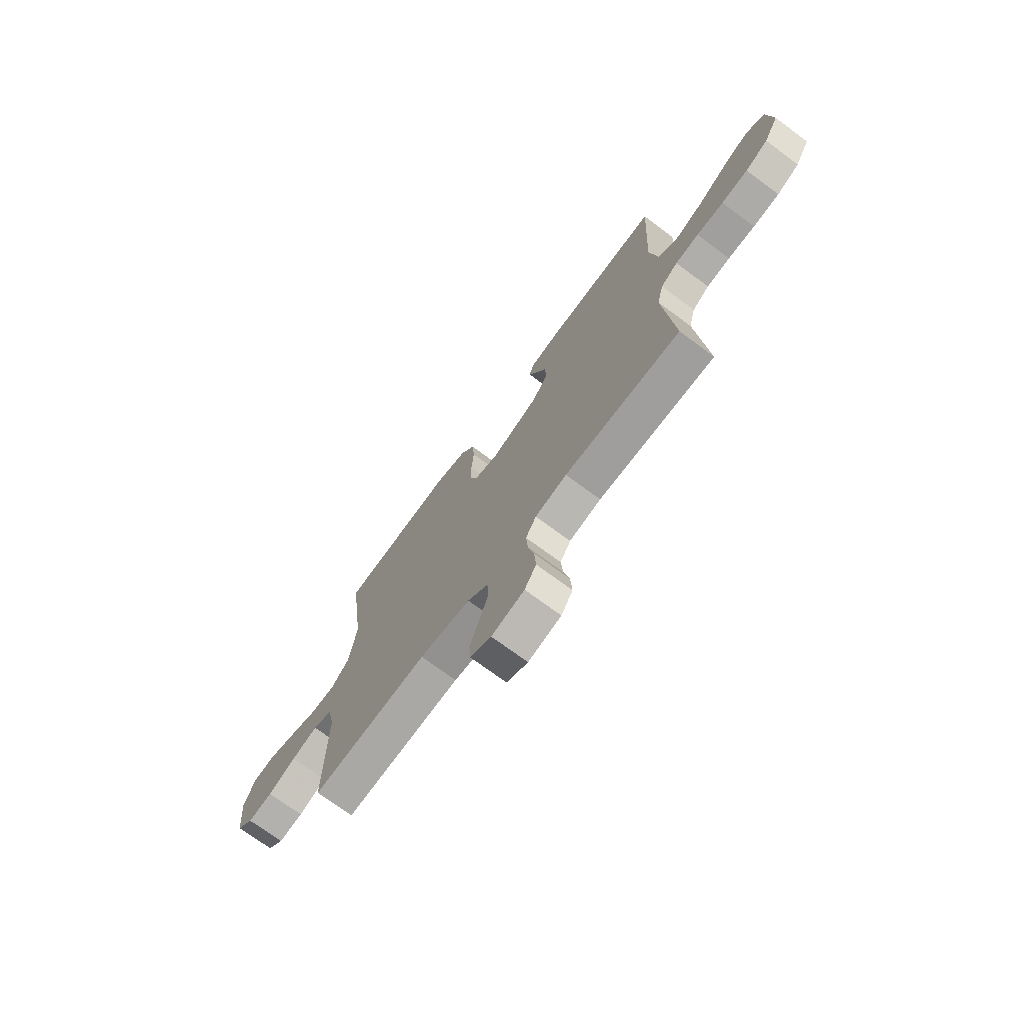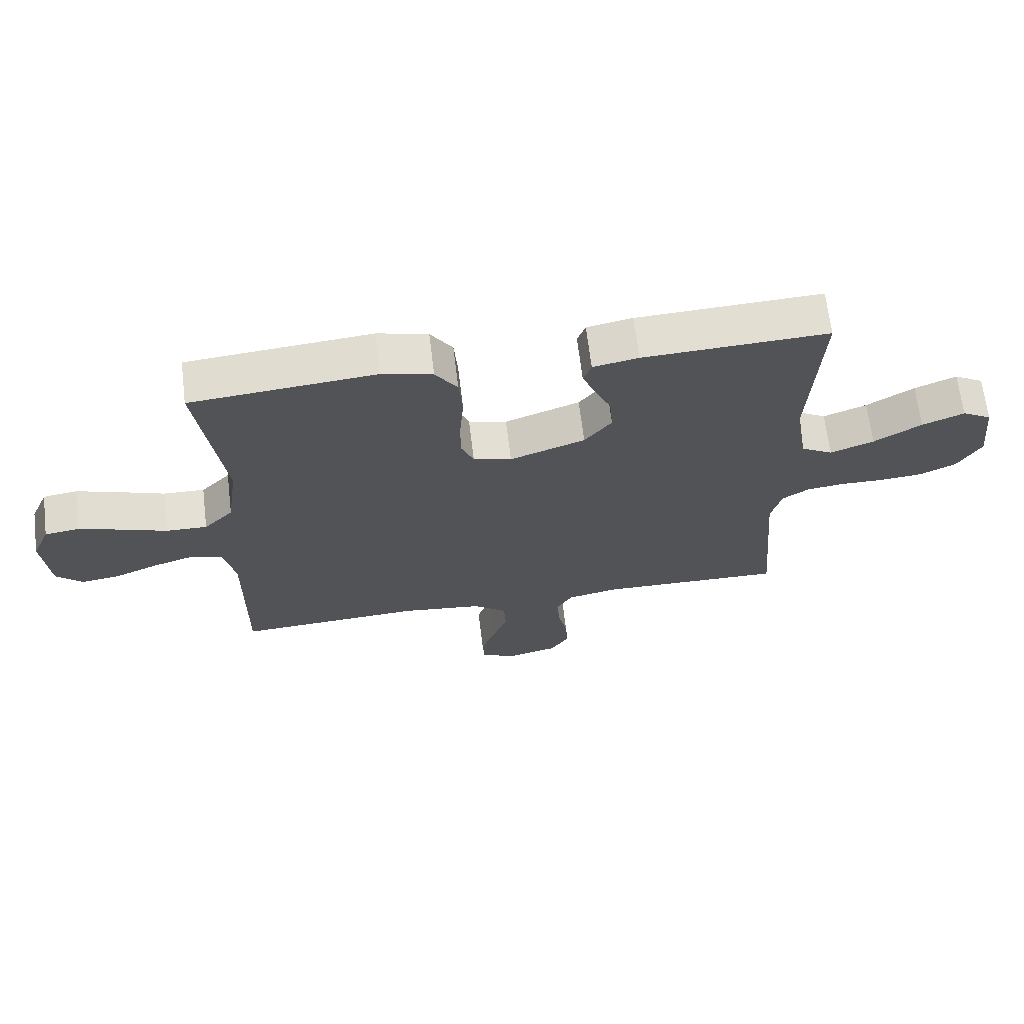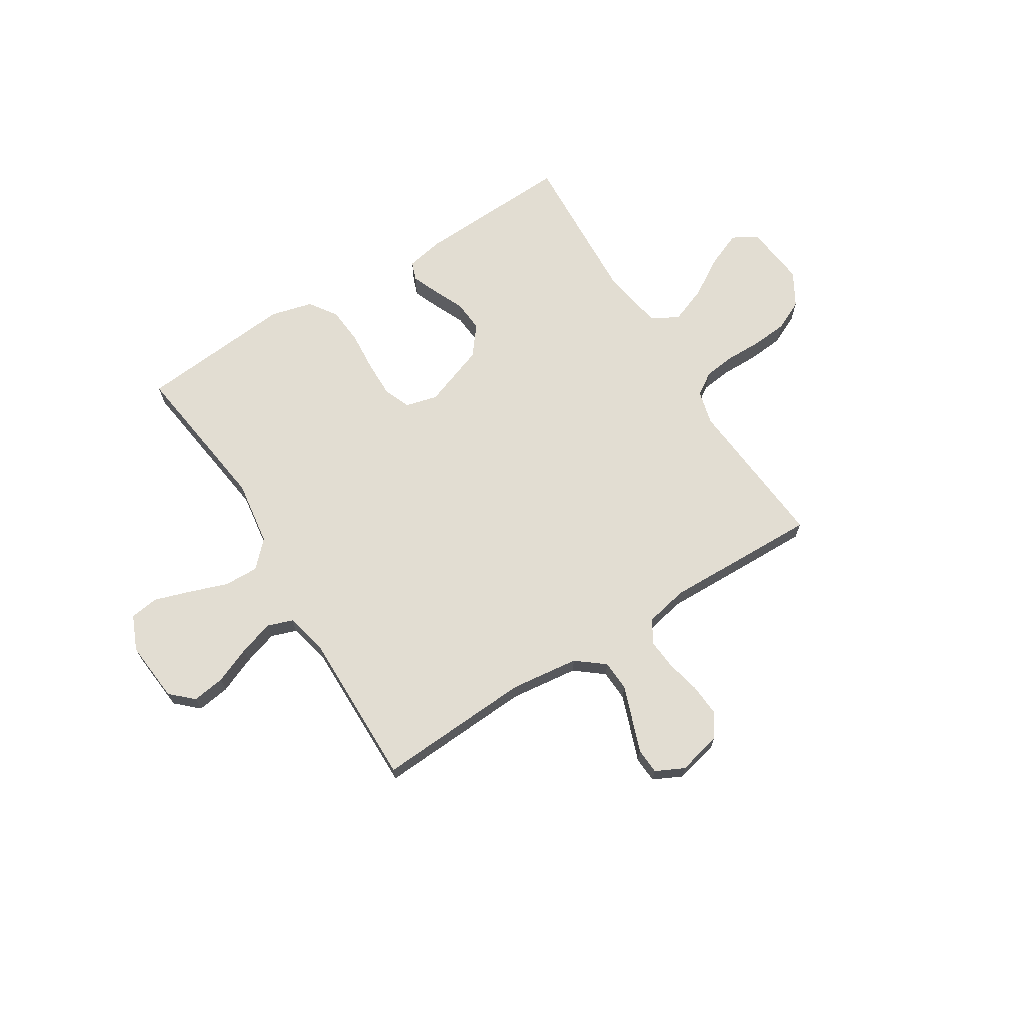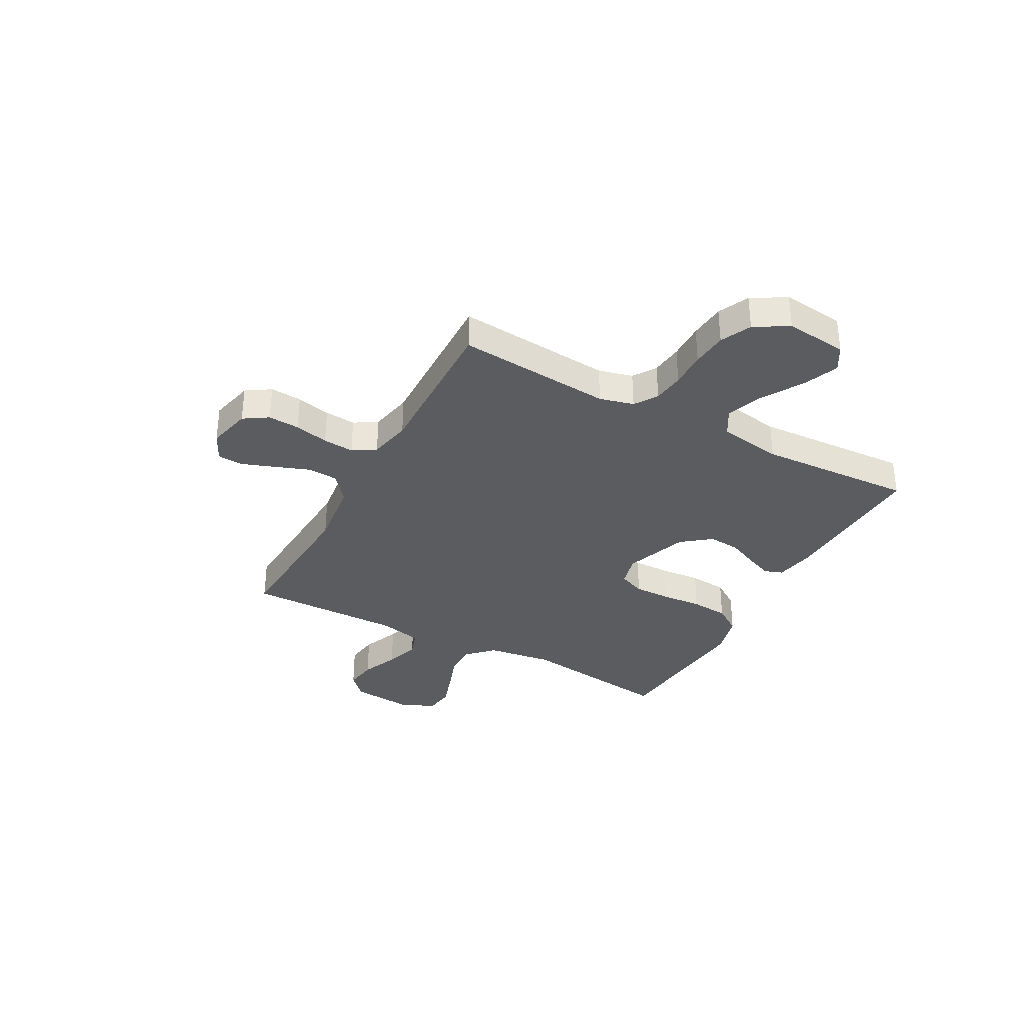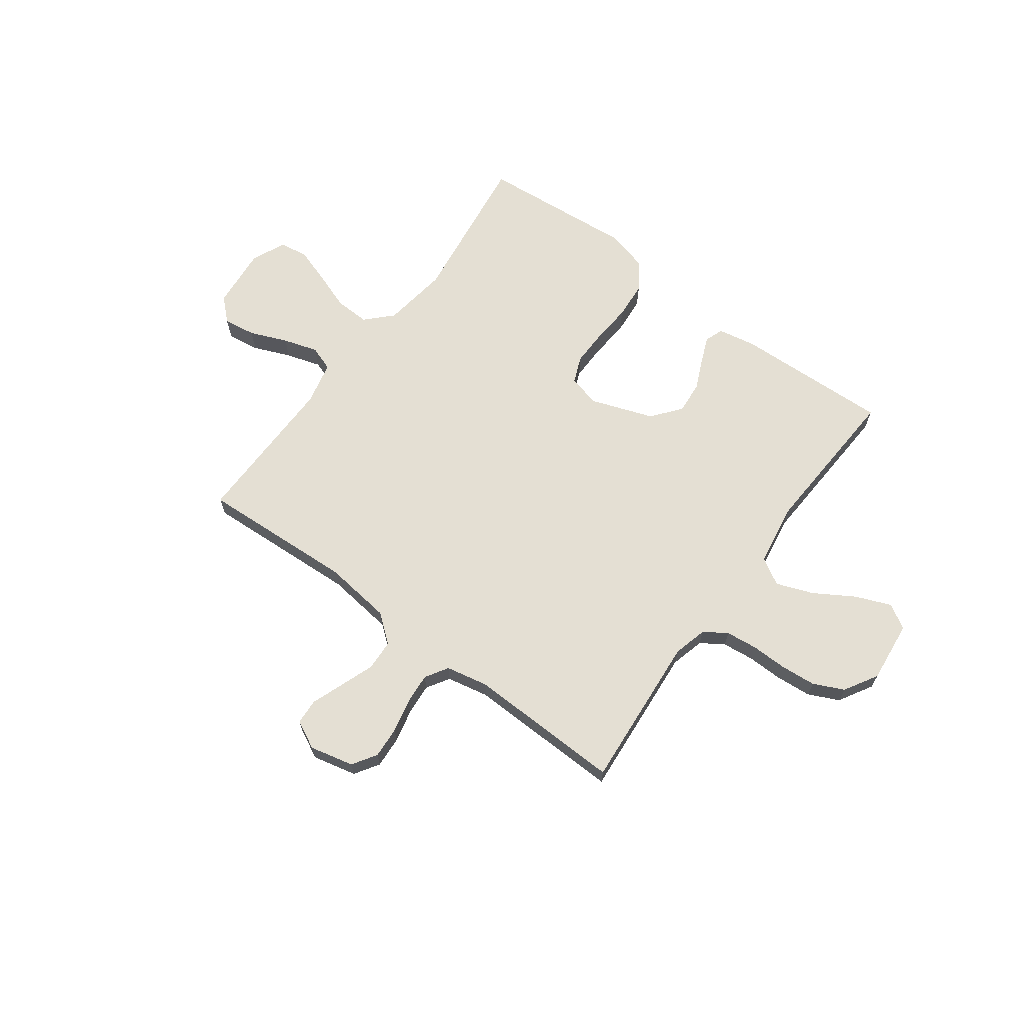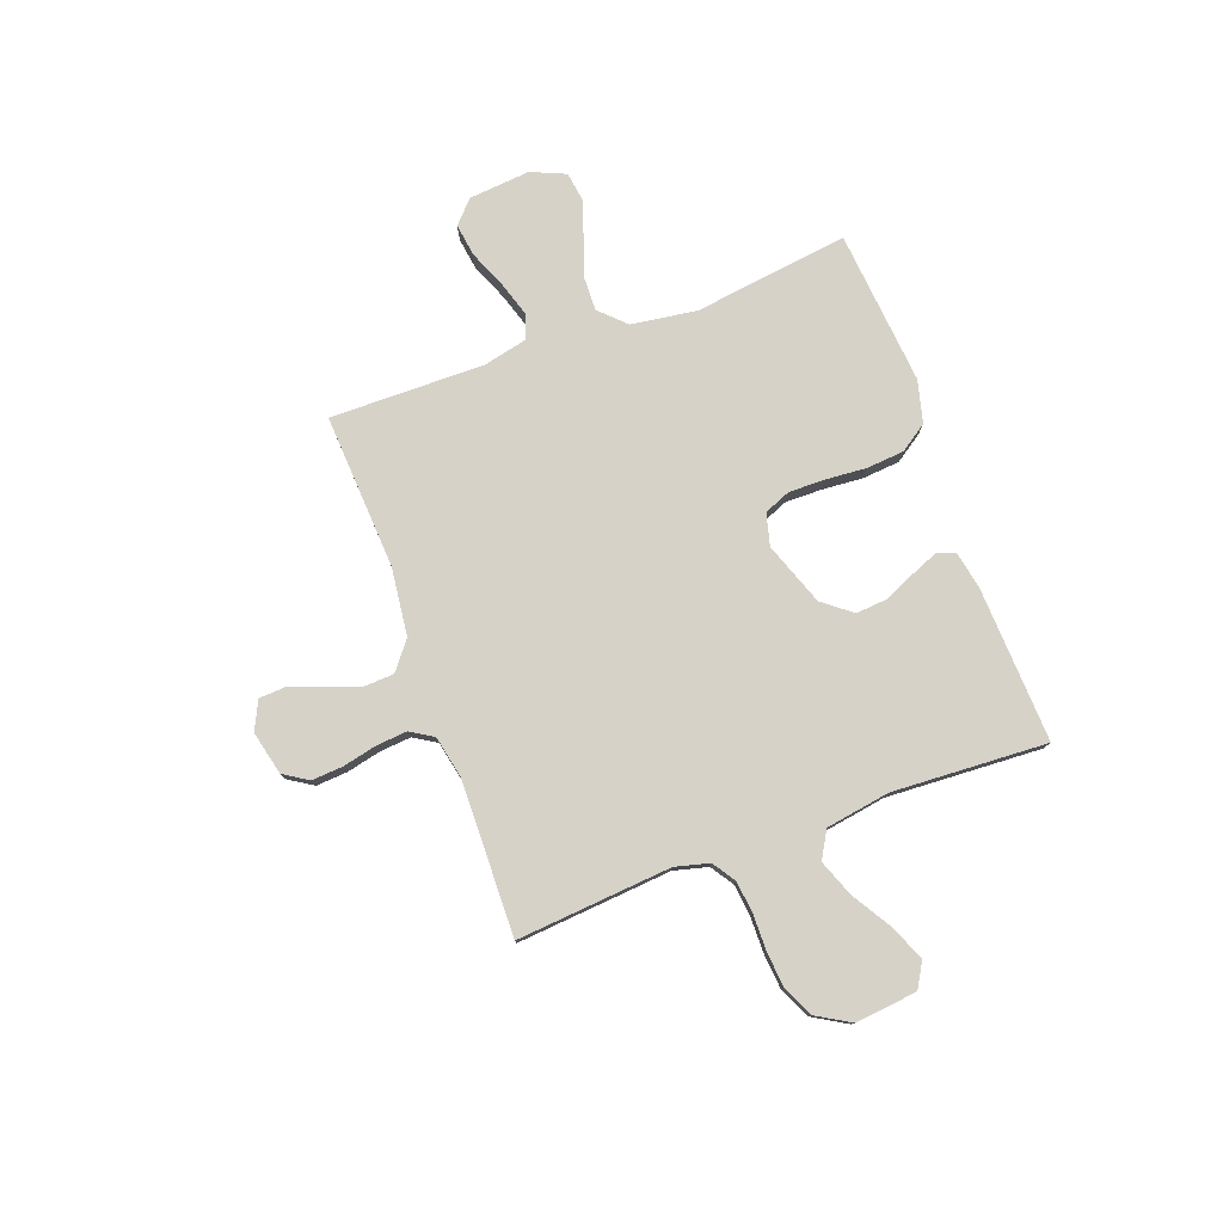
<metadata>
{"format":"obj","ext":"obj","renderer":"f3d","projection":"perspective","resolution":1024,"background":"white","views":[{"elev":-72.2,"azim":-126.6,"up":"+Z"},{"elev":66.7,"azim":173.1,"up":"+Z"},{"elev":68.3,"azim":148.0,"up":"+Y"},{"elev":-34.3,"azim":-118.4,"up":"+Y"},{"elev":66.7,"azim":-143.4,"up":"+Y"},{"elev":78.1,"azim":-110.2,"up":"+Y"}]}
</metadata>
<code>
v -0.5 0.07 0.5
v -0.2 0.07 0.487
v -0.126 0.07 0.473
v -0.113 0.07 0.437
v -0.134 0.07 0.386
v -0.161 0.07 0.326
v -0.166 0.07 0.264
v -0.122 0.07 0.208
v 0 0.07 0.164
v 0.062 0.07 0.18
v 0.083 0.07 0.231
v 0.082 0.07 0.302
v 0.076 0.07 0.38
v 0.082 0.07 0.453
v 0.118 0.07 0.506
v 0.2 0.07 0.527
v 0.5 0.07 0.5
v 0.46 0.07 0.2
v 0.478 0.07 0.073
v 0.526 0.07 0.024
v 0.593 0.07 0.026
v 0.666 0.07 0.052
v 0.736 0.07 0.075
v 0.792 0.07 0.067
v 0.821 0.07 0
v 0.81 0.07 -0.119
v 0.767 0.07 -0.159
v 0.704 0.07 -0.15
v 0.632 0.07 -0.12
v 0.565 0.07 -0.099
v 0.516 0.07 -0.116
v 0.497 0.07 -0.2
v 0.5 0.07 -0.5
v 0.2 0.07 -0.483
v 0.068 0.07 -0.499
v 0.014 0.07 -0.542
v 0.011 0.07 -0.602
v 0.035 0.07 -0.668
v 0.058 0.07 -0.731
v 0.055 0.07 -0.781
v 0 0.07 -0.808
v -0.085 0.07 -0.788
v -0.115 0.07 -0.741
v -0.111 0.07 -0.68
v -0.096 0.07 -0.614
v -0.091 0.07 -0.554
v -0.118 0.07 -0.51
v -0.2 0.07 -0.493
v -0.5 0.07 -0.5
v -0.475 0.07 -0.2
v -0.492 0.07 -0.134
v -0.536 0.07 -0.105
v -0.597 0.07 -0.098
v -0.667 0.07 -0.099
v -0.736 0.07 -0.093
v -0.795 0.07 -0.065
v -0.833 0.07 0
v -0.82 0.07 0.12
v -0.772 0.07 0.148
v -0.704 0.07 0.12
v -0.627 0.07 0.073
v -0.556 0.07 0.046
v -0.504 0.07 0.076
v -0.484 0.07 0.2
v -0.5 0 0.5
v -0.2 0 0.487
v -0.126 0 0.473
v -0.113 0 0.437
v -0.134 0 0.386
v -0.161 0 0.326
v -0.166 0 0.264
v -0.122 0 0.208
v 0 0 0.164
v 0.062 0 0.18
v 0.083 0 0.231
v 0.082 0 0.302
v 0.076 0 0.38
v 0.082 0 0.453
v 0.118 0 0.506
v 0.2 0 0.527
v 0.5 0 0.5
v 0.46 0 0.2
v 0.478 0 0.073
v 0.526 0 0.024
v 0.593 0 0.026
v 0.666 0 0.052
v 0.736 0 0.075
v 0.792 0 0.067
v 0.821 0 0
v 0.81 0 -0.119
v 0.767 0 -0.159
v 0.704 0 -0.15
v 0.632 0 -0.12
v 0.565 0 -0.099
v 0.516 0 -0.116
v 0.497 0 -0.2
v 0.5 0 -0.5
v 0.2 0 -0.483
v 0.068 0 -0.499
v 0.014 0 -0.542
v 0.011 0 -0.602
v 0.035 0 -0.668
v 0.058 0 -0.731
v 0.055 0 -0.781
v 0 0 -0.808
v -0.085 0 -0.788
v -0.115 0 -0.741
v -0.111 0 -0.68
v -0.096 0 -0.614
v -0.091 0 -0.554
v -0.118 0 -0.51
v -0.2 0 -0.493
v -0.5 0 -0.5
v -0.475 0 -0.2
v -0.492 0 -0.134
v -0.536 0 -0.105
v -0.597 0 -0.098
v -0.667 0 -0.099
v -0.736 0 -0.093
v -0.795 0 -0.065
v -0.833 0 0
v -0.82 0 0.12
v -0.772 0 0.148
v -0.704 0 0.12
v -0.627 0 0.073
v -0.556 0 0.046
v -0.504 0 0.076
v -0.484 0 0.2
f 59 60 61
f 58 59 61
f 57 58 61
f 56 57 61
f 55 56 61
f 54 55 61
f 53 54 61
f 52 53 61 62
f 51 52 62 63
f 48 49 50
f 51 63 64
f 50 51 64
f 48 50 64
f 47 48 64
f 43 44 45
f 42 43 45
f 41 42 45
f 40 41 45
f 39 40 45
f 38 39 45
f 37 38 45 46
f 47 64 1
f 46 47 1
f 37 46 1
f 36 37 1
f 32 33 34
f 31 32 34 35
f 27 28 29
f 26 27 29
f 25 26 29
f 24 25 29
f 23 24 29
f 22 23 29
f 21 22 29
f 20 21 29 30
f 19 20 30 31
f 16 17 18
f 15 16 18
f 14 15 18
f 13 14 18
f 12 13 18
f 11 12 18 19
f 31 35 36
f 19 31 36
f 11 19 36
f 10 11 36
f 4 5 6
f 3 4 6
f 2 3 6
f 1 2 6
f 1 6 7
f 36 1 7 8
f 9 10 36
f 8 9 36
f 125 124 123
f 125 123 122
f 125 122 121
f 125 121 120
f 125 120 119
f 125 119 118
f 125 118 117
f 126 125 117 116
f 127 126 116 115
f 114 113 112
f 128 127 115
f 128 115 114
f 128 114 112
f 128 112 111
f 109 108 107
f 109 107 106
f 109 106 105
f 109 105 104
f 109 104 103
f 109 103 102
f 110 109 102 101
f 65 128 111
f 65 111 110
f 65 110 101
f 65 101 100
f 98 97 96
f 99 98 96 95
f 93 92 91
f 93 91 90
f 93 90 89
f 93 89 88
f 93 88 87
f 93 87 86
f 93 86 85
f 94 93 85 84
f 95 94 84 83
f 82 81 80
f 82 80 79
f 82 79 78
f 82 78 77
f 82 77 76
f 83 82 76 75
f 100 99 95
f 100 95 83
f 100 83 75
f 100 75 74
f 70 69 68
f 70 68 67
f 70 67 66
f 70 66 65
f 71 70 65
f 72 71 65 100
f 100 74 73
f 100 73 72
f 1 65 66 2
f 2 66 67 3
f 3 67 68 4
f 4 68 69 5
f 5 69 70 6
f 6 70 71 7
f 7 71 72 8
f 8 72 73 9
f 9 73 74 10
f 10 74 75 11
f 11 75 76 12
f 12 76 77 13
f 13 77 78 14
f 14 78 79 15
f 15 79 80 16
f 16 80 81 17
f 17 81 82 18
f 18 82 83 19
f 19 83 84 20
f 20 84 85 21
f 21 85 86 22
f 22 86 87 23
f 23 87 88 24
f 24 88 89 25
f 25 89 90 26
f 26 90 91 27
f 27 91 92 28
f 28 92 93 29
f 29 93 94 30
f 30 94 95 31
f 31 95 96 32
f 32 96 97 33
f 33 97 98 34
f 34 98 99 35
f 35 99 100 36
f 36 100 101 37
f 37 101 102 38
f 38 102 103 39
f 39 103 104 40
f 40 104 105 41
f 41 105 106 42
f 42 106 107 43
f 43 107 108 44
f 44 108 109 45
f 45 109 110 46
f 46 110 111 47
f 47 111 112 48
f 48 112 113 49
f 49 113 114 50
f 50 114 115 51
f 51 115 116 52
f 52 116 117 53
f 53 117 118 54
f 54 118 119 55
f 55 119 120 56
f 56 120 121 57
f 57 121 122 58
f 58 122 123 59
f 59 123 124 60
f 60 124 125 61
f 61 125 126 62
f 62 126 127 63
f 63 127 128 64
f 64 128 65 1

</code>
